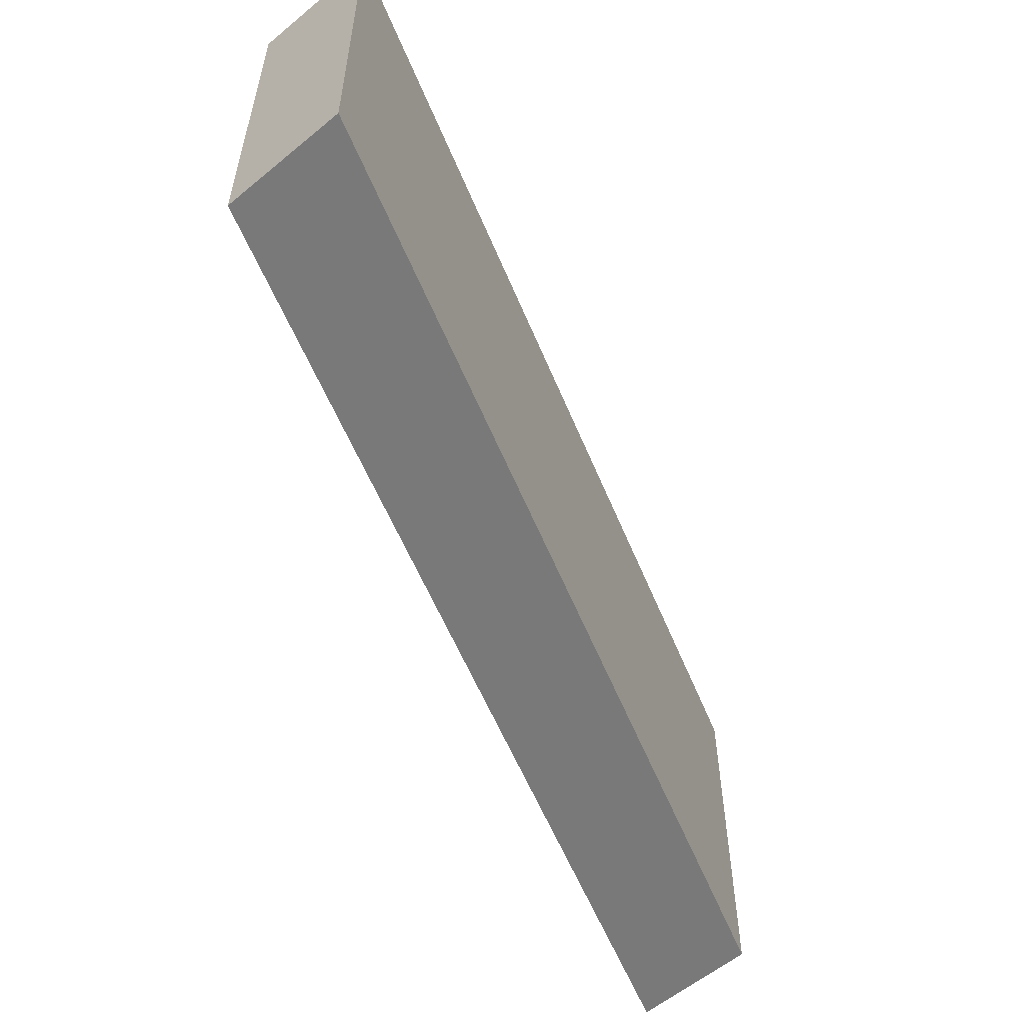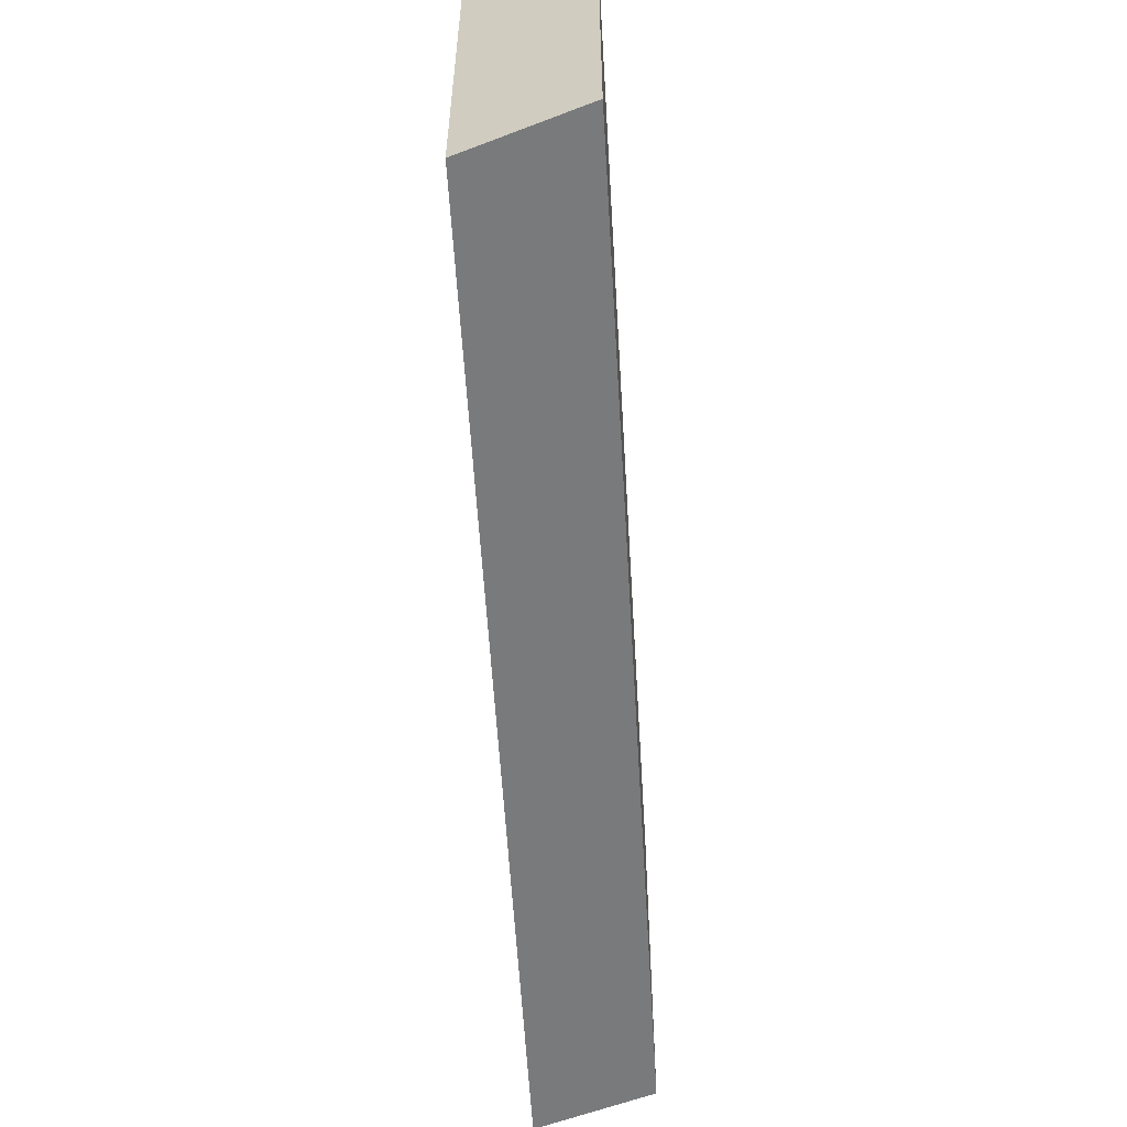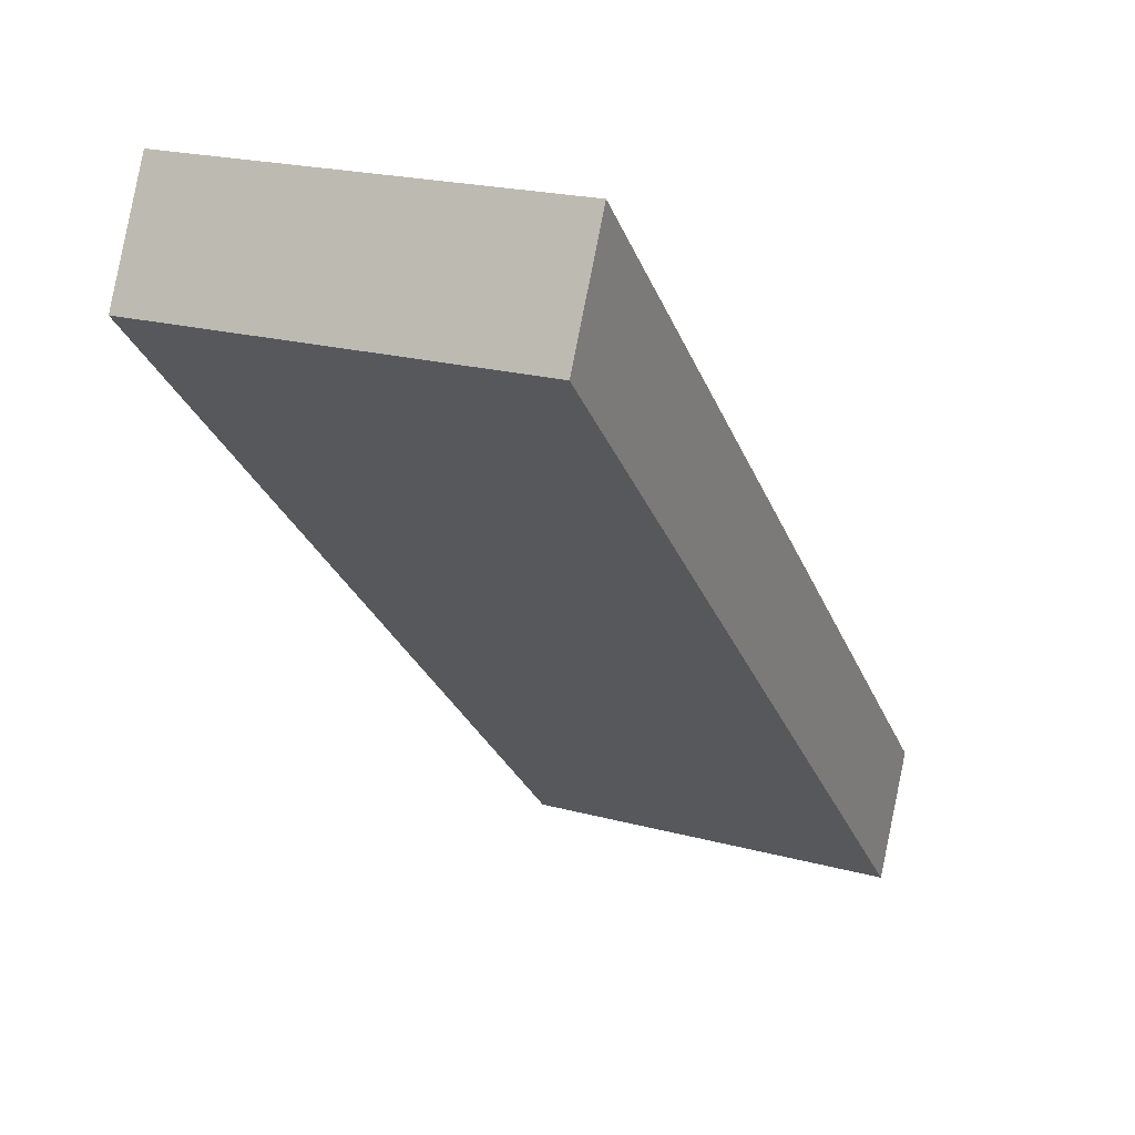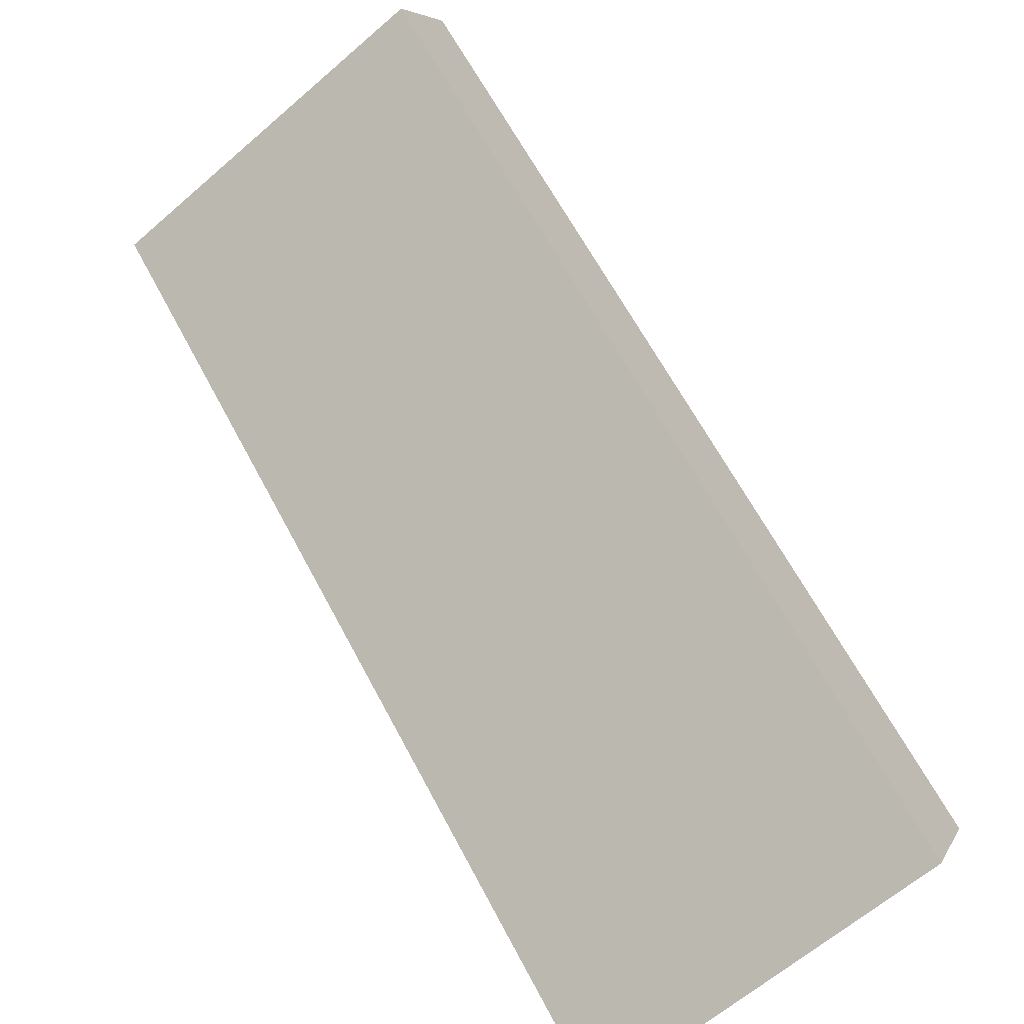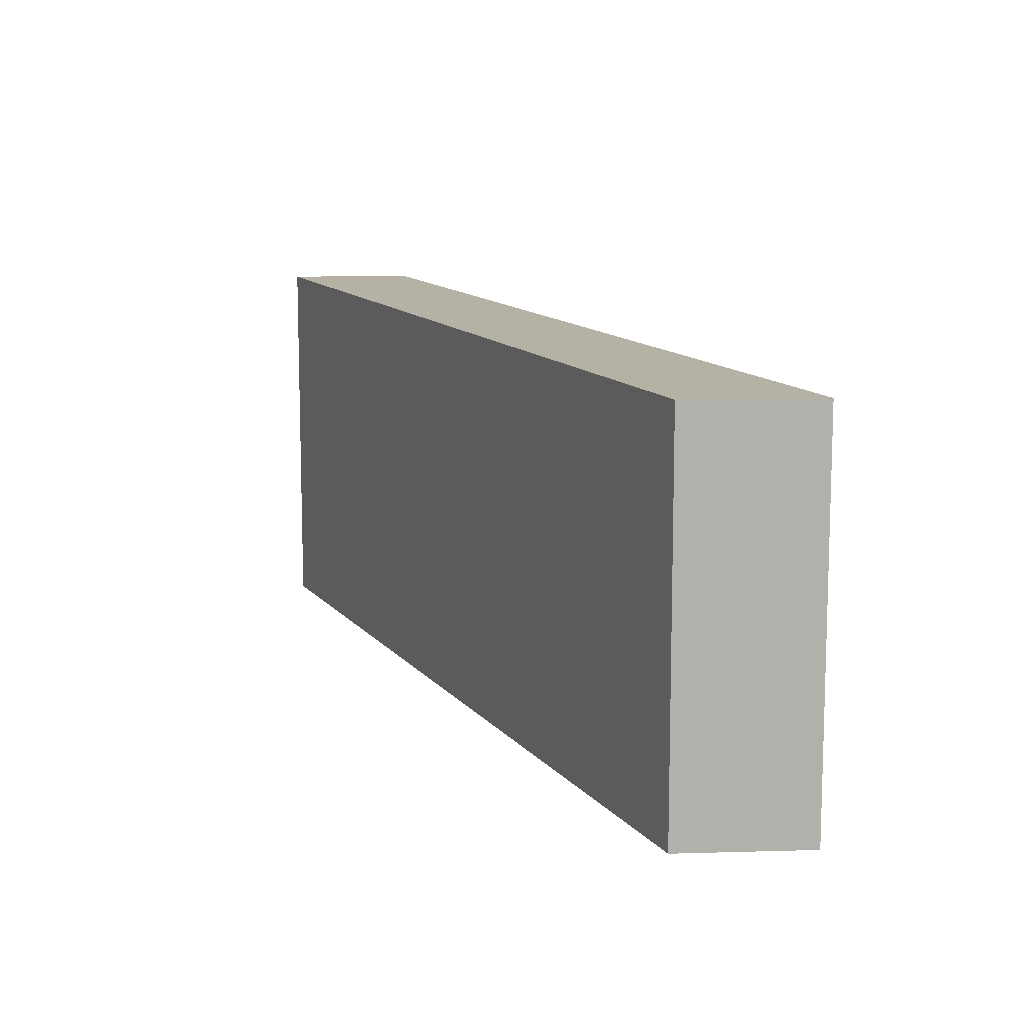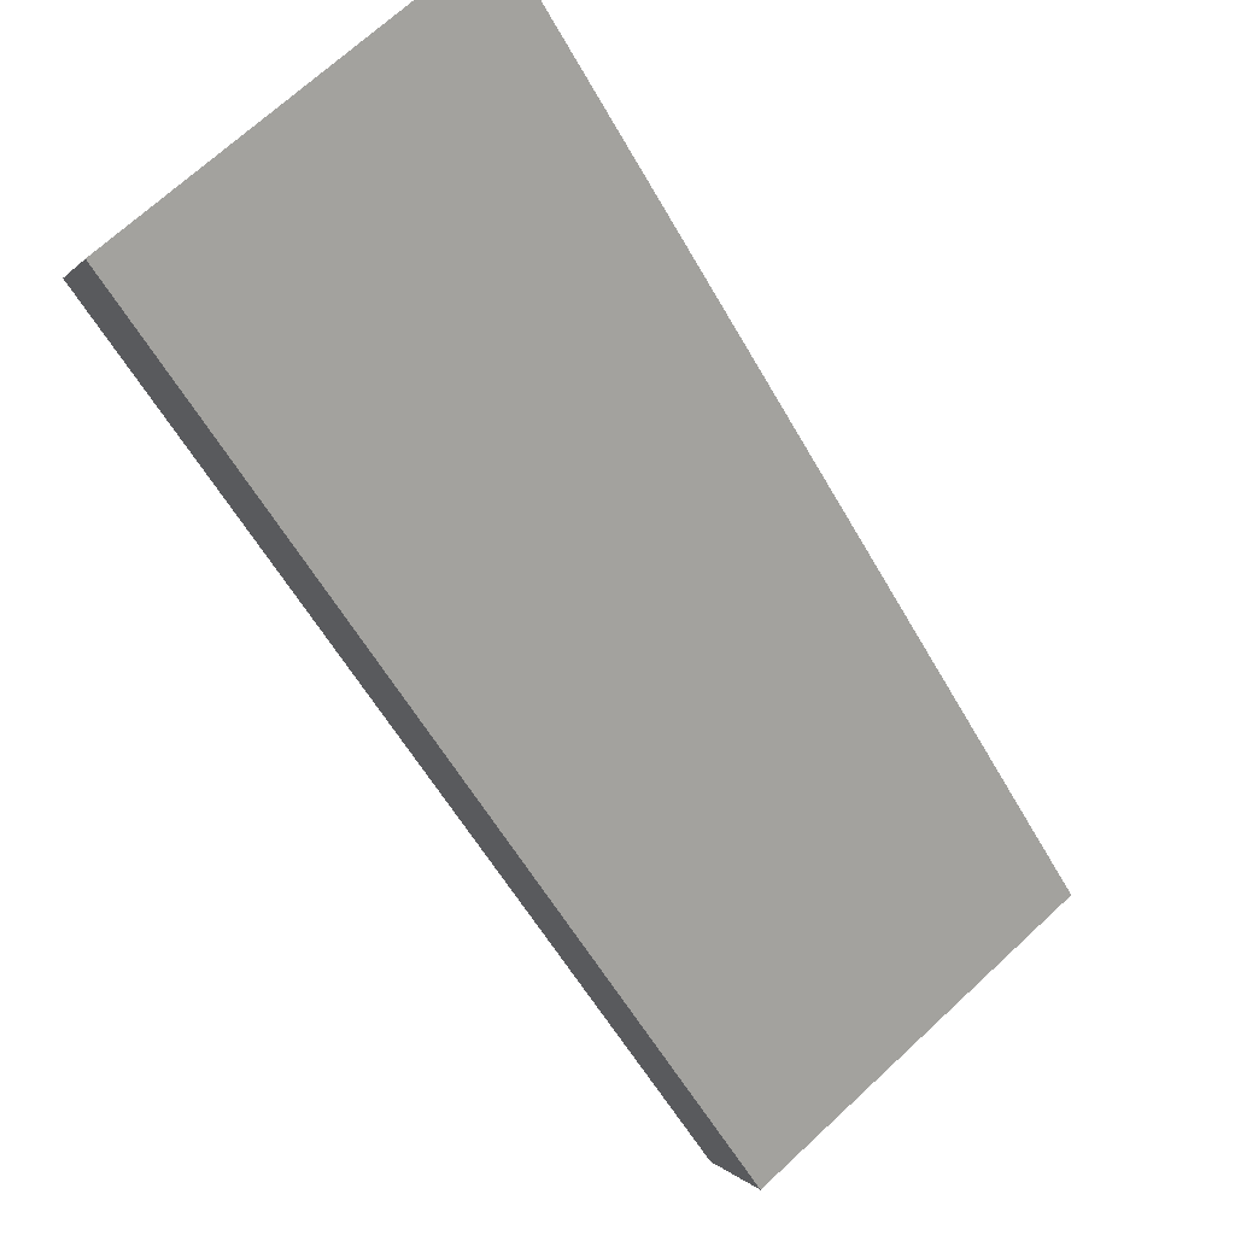
<metadata>
{"format":"obj","ext":"obj","renderer":"f3d","projection":"perspective","resolution":1024,"background":"white","views":[{"elev":-57.8,"azim":-22.7,"up":"+Y"},{"elev":-58.0,"azim":-41.6,"up":"+Y"},{"elev":20.8,"azim":-63.9,"up":"+Z"},{"elev":-63.3,"azim":-48.7,"up":"+Z"},{"elev":11.9,"azim":112.5,"up":"+Y"},{"elev":70.3,"azim":47.2,"up":"+Z"}]}
</metadata>
<code>
g dungeon_mv_villagehouses_1_collider01
v 2.375 2.5 0.625
v -1.375 2.5 4.375
v -1.375 4.5 4.375
v 2.375 4.5 0.625
v 2.375 2.5 0.625
v 2.075 2.5 0.02543
v -1.675 2.5 3.775
v -1.375 2.5 4.375
v -1.375 2.5 4.375
v -1.675 2.5 3.775
v -1.675 4.5 3.775
v -1.375 4.5 4.375
v -1.375 4.5 4.375
v -1.675 4.5 3.775
v 2.075 4.5 0.0254
v 2.375 4.5 0.625
v 2.375 4.5 0.625
v 2.075 4.5 0.0254
v 2.075 2.5 0.02543
v 2.375 2.5 0.625
v 2.075 4.5 0.0254
v -1.675 4.5 3.775
v -1.675 2.5 3.775
v 2.075 2.5 0.02543
g dungeon_mv_villagehouses_1_collider01_0
f 3 2 1
f 4 3 1
f 7 6 5
f 8 7 5
f 11 10 9
f 12 11 9
f 15 14 13
f 16 15 13
f 19 18 17
f 20 19 17
f 23 22 21
f 24 23 21

</code>
